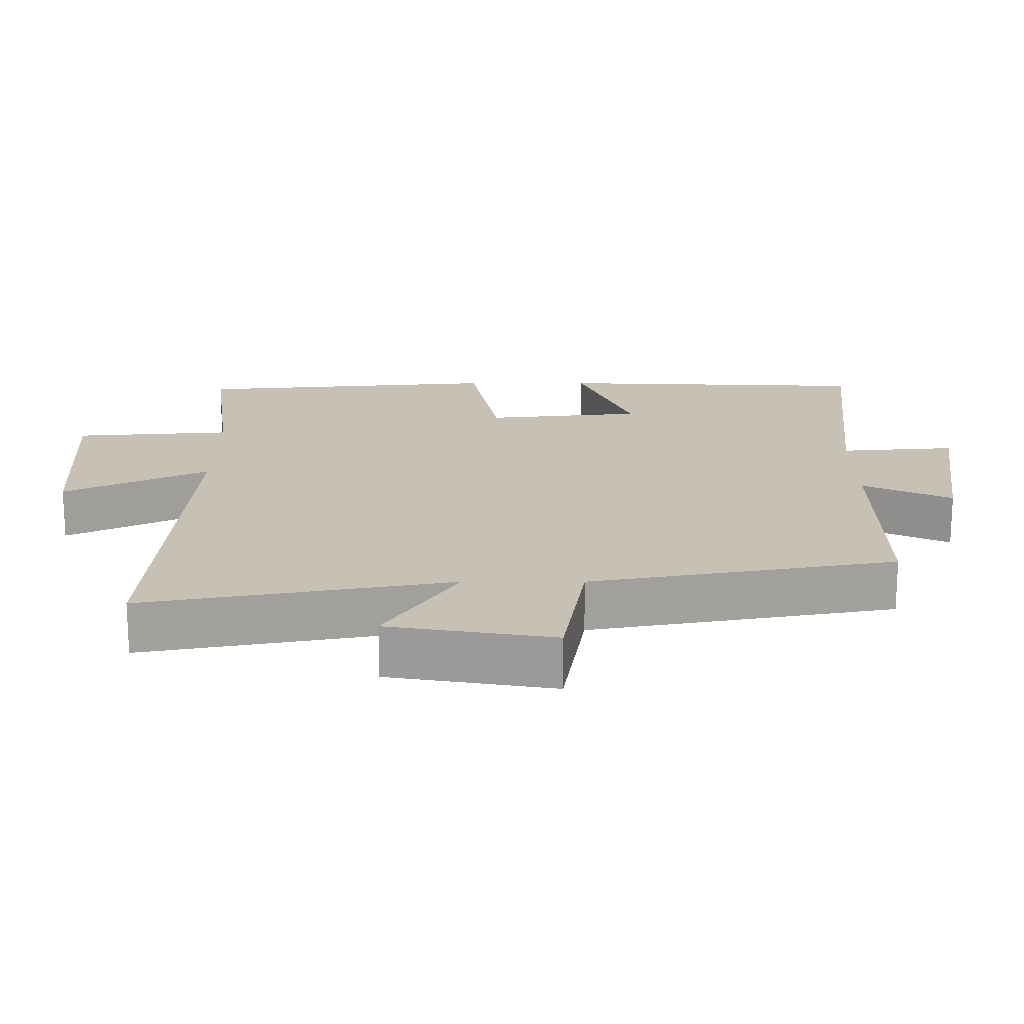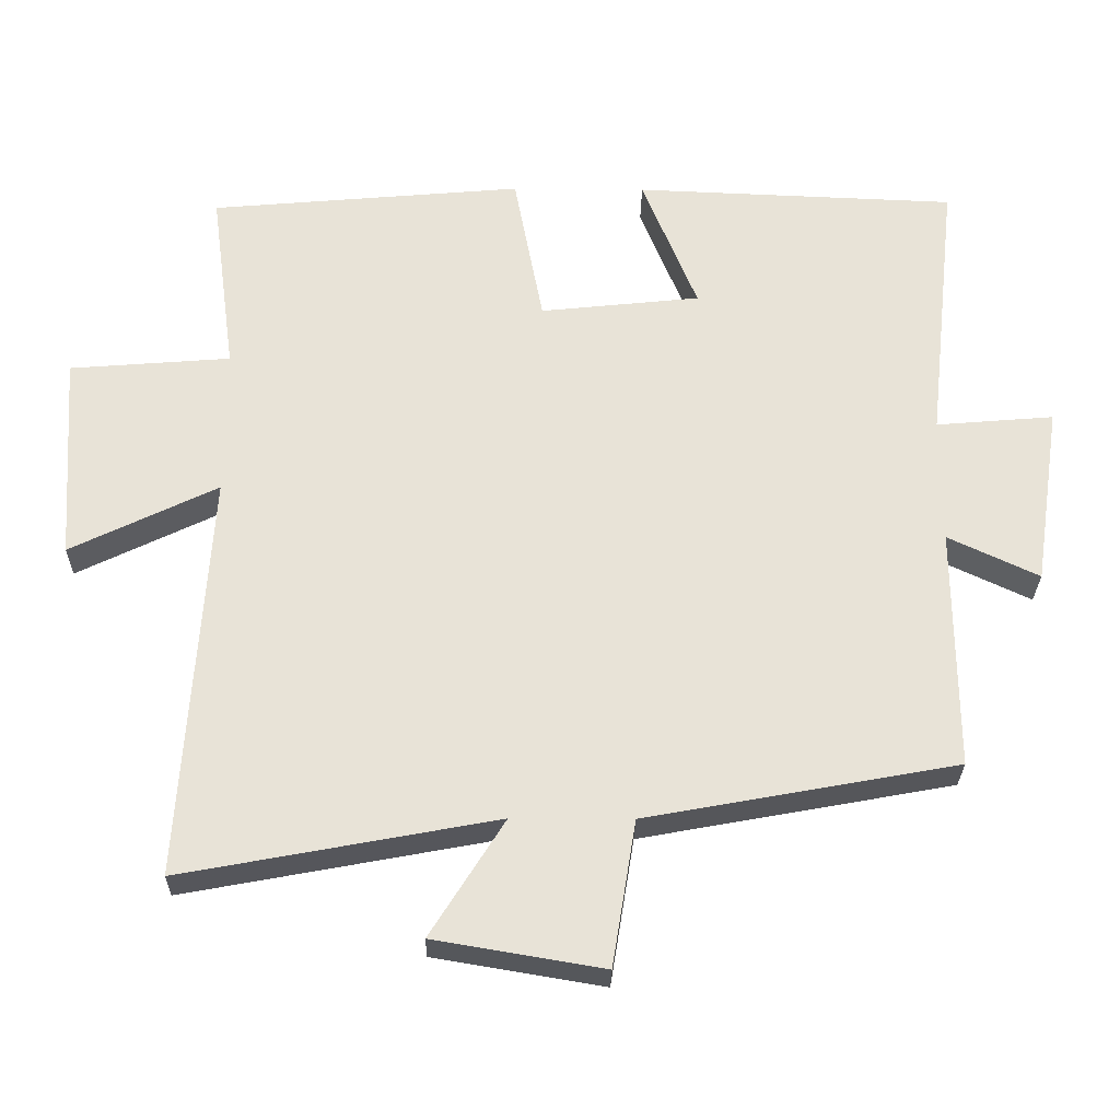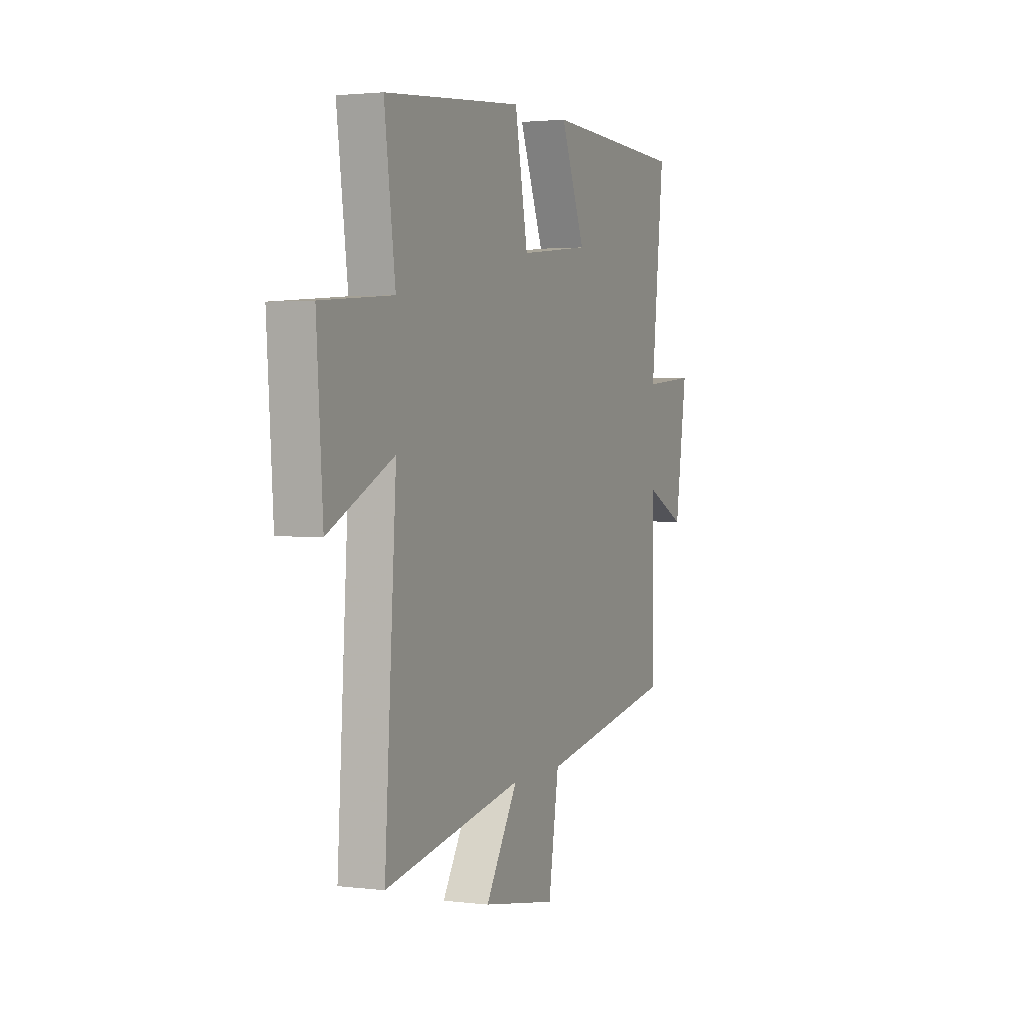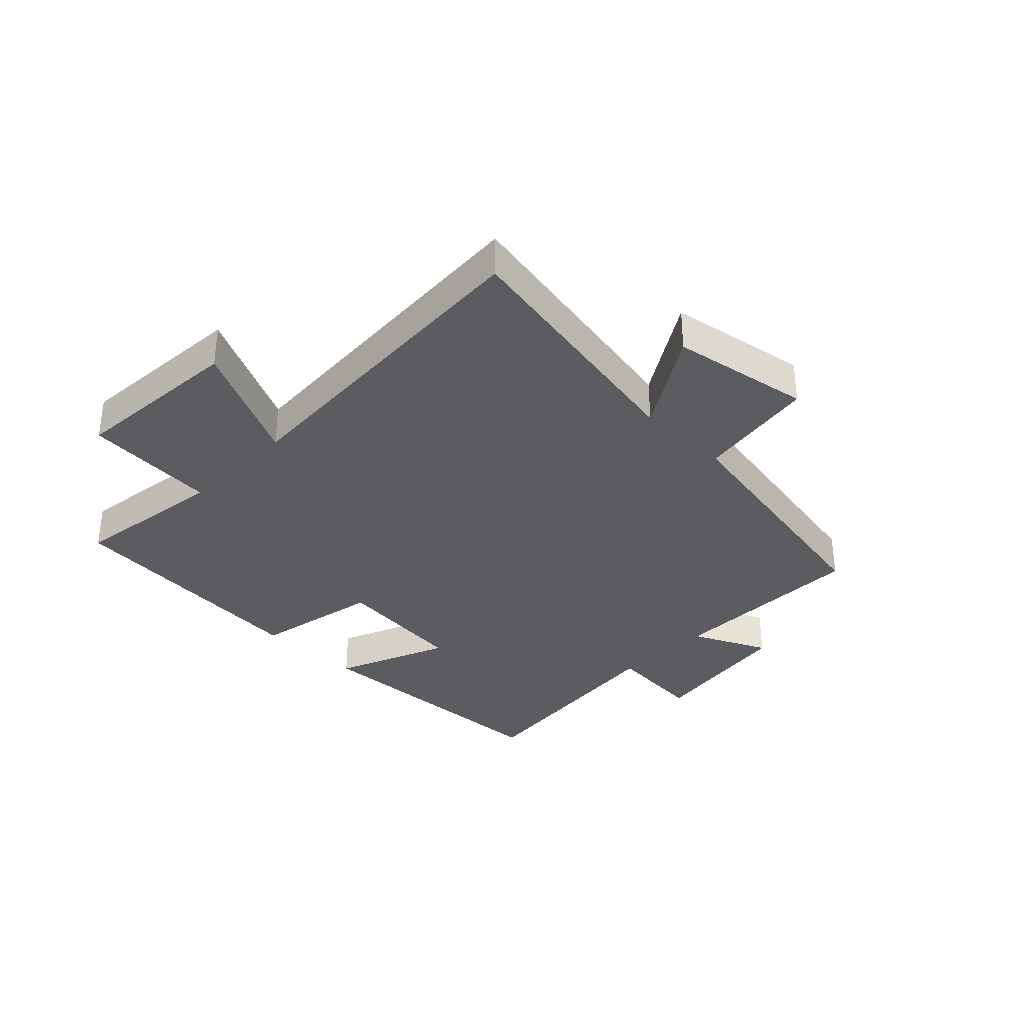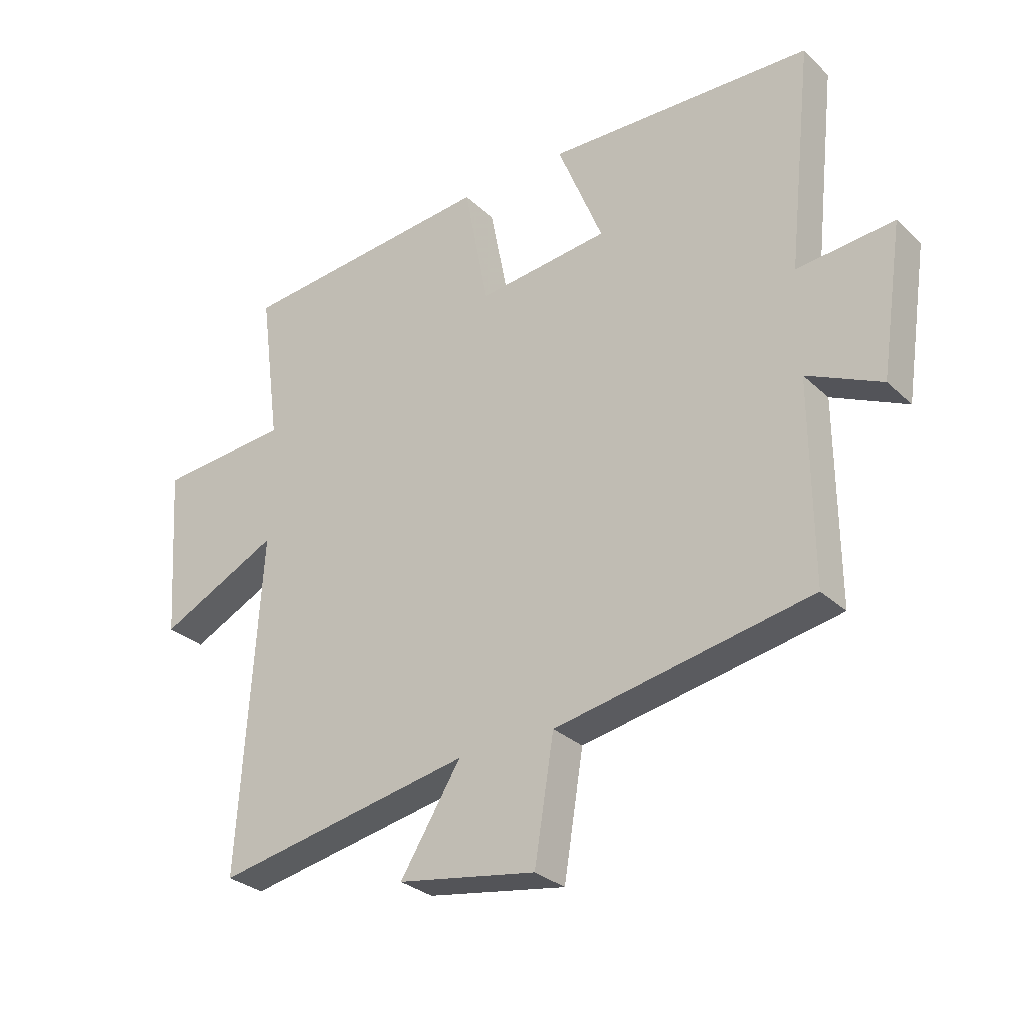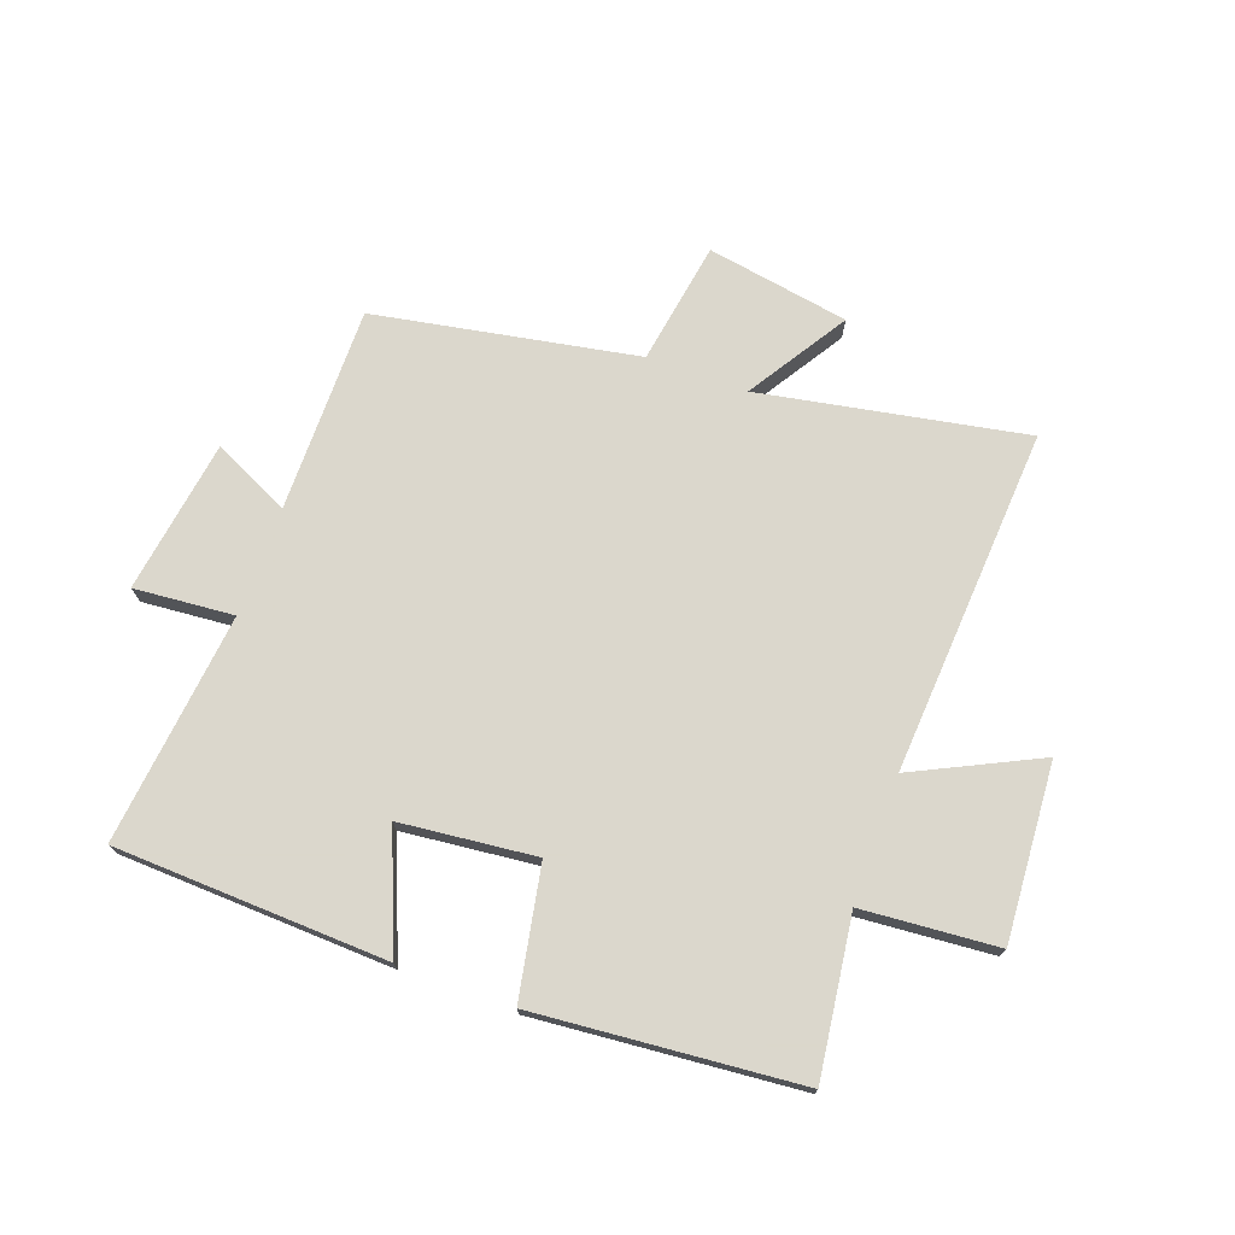
<metadata>
{"format":"obj","ext":"obj","renderer":"f3d","projection":"perspective","resolution":1024,"background":"white","views":[{"elev":-71.4,"azim":-180.0,"up":"+Z"},{"elev":-27.9,"azim":179.2,"up":"+Z"},{"elev":2.1,"azim":113.2,"up":"+Z"},{"elev":-33.9,"azim":135.6,"up":"+Y"},{"elev":-29.7,"azim":-143.2,"up":"+Z"},{"elev":73.4,"azim":20.0,"up":"+Y"}]}
</metadata>
<code>
v 0.535 0.07 0.461
v 0.5 0.07 0.2
v 0.725 0.07 0.182
v 0.705 0.07 -0.11
v 0.5 0.07 -0.01
v 0.536 0.07 -0.582
v 0.098 0.07 -0.5
v 0.201 0.07 -0.664
v -0.035 0.07 -0.704
v -0.068 0.07 -0.5
v -0.502 0.07 -0.42
v -0.5 0.07 -0.081
v -0.627 0.07 -0.141
v -0.665 0.07 0.113
v -0.5 0.07 0.099
v -0.542 0.07 0.482
v -0.091 0.07 0.5
v -0.168 0.07 0.309
v 0.056 0.07 0.285
v 0.097 0.07 0.5
v 0.535 0 0.461
v 0.5 0 0.2
v 0.725 0 0.182
v 0.705 0 -0.11
v 0.5 0 -0.01
v 0.536 0 -0.582
v 0.098 0 -0.5
v 0.201 0 -0.664
v -0.035 0 -0.704
v -0.068 0 -0.5
v -0.502 0 -0.42
v -0.5 0 -0.081
v -0.627 0 -0.141
v -0.665 0 0.113
v -0.5 0 0.099
v -0.542 0 0.482
v -0.091 0 0.5
v -0.168 0 0.309
v 0.056 0 0.285
v 0.097 0 0.5
f 19 20 1 2
f 18 19 2
f 15 16 17 18
f 15 18 2
f 12 13 14 15
f 12 15 2 3
f 10 11 12
f 7 8 9 10
f 7 10 12
f 5 6 7 12
f 3 4 5
f 3 5 12
f 22 21 40 39
f 22 39 38
f 38 37 36 35
f 22 38 35
f 35 34 33 32
f 23 22 35 32
f 32 31 30
f 30 29 28 27
f 32 30 27
f 32 27 26 25
f 25 24 23
f 32 25 23
f 1 21 22 2
f 2 22 23 3
f 3 23 24 4
f 4 24 25 5
f 5 25 26 6
f 6 26 27 7
f 7 27 28 8
f 8 28 29 9
f 9 29 30 10
f 10 30 31 11
f 11 31 32 12
f 12 32 33 13
f 13 33 34 14
f 14 34 35 15
f 15 35 36 16
f 16 36 37 17
f 17 37 38 18
f 18 38 39 19
f 19 39 40 20
f 20 40 21 1

</code>
